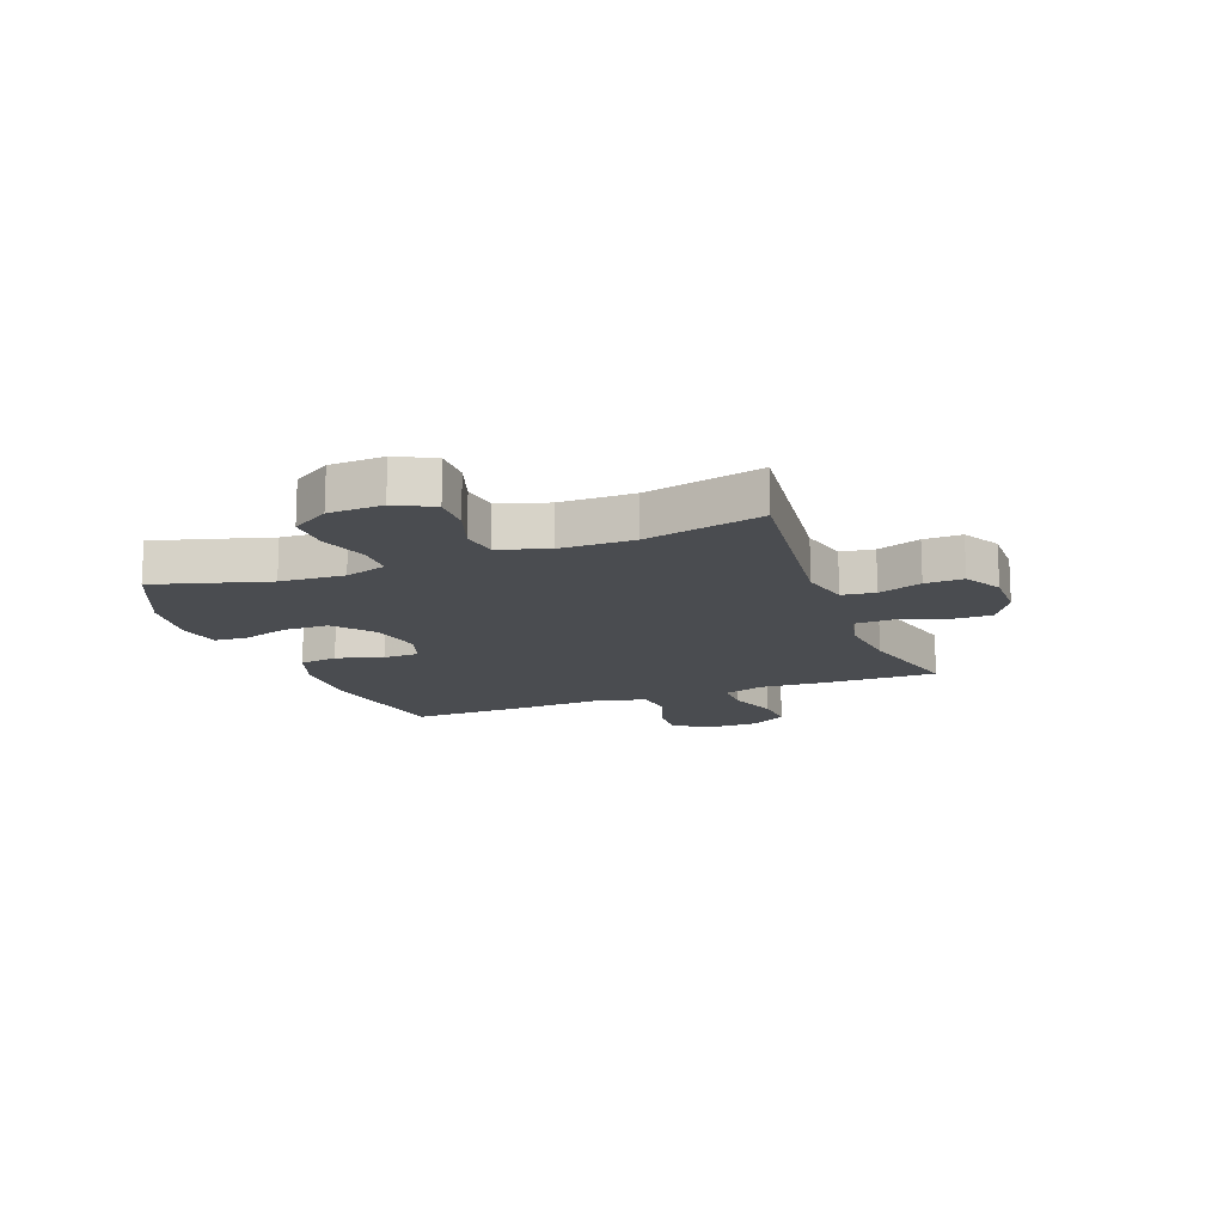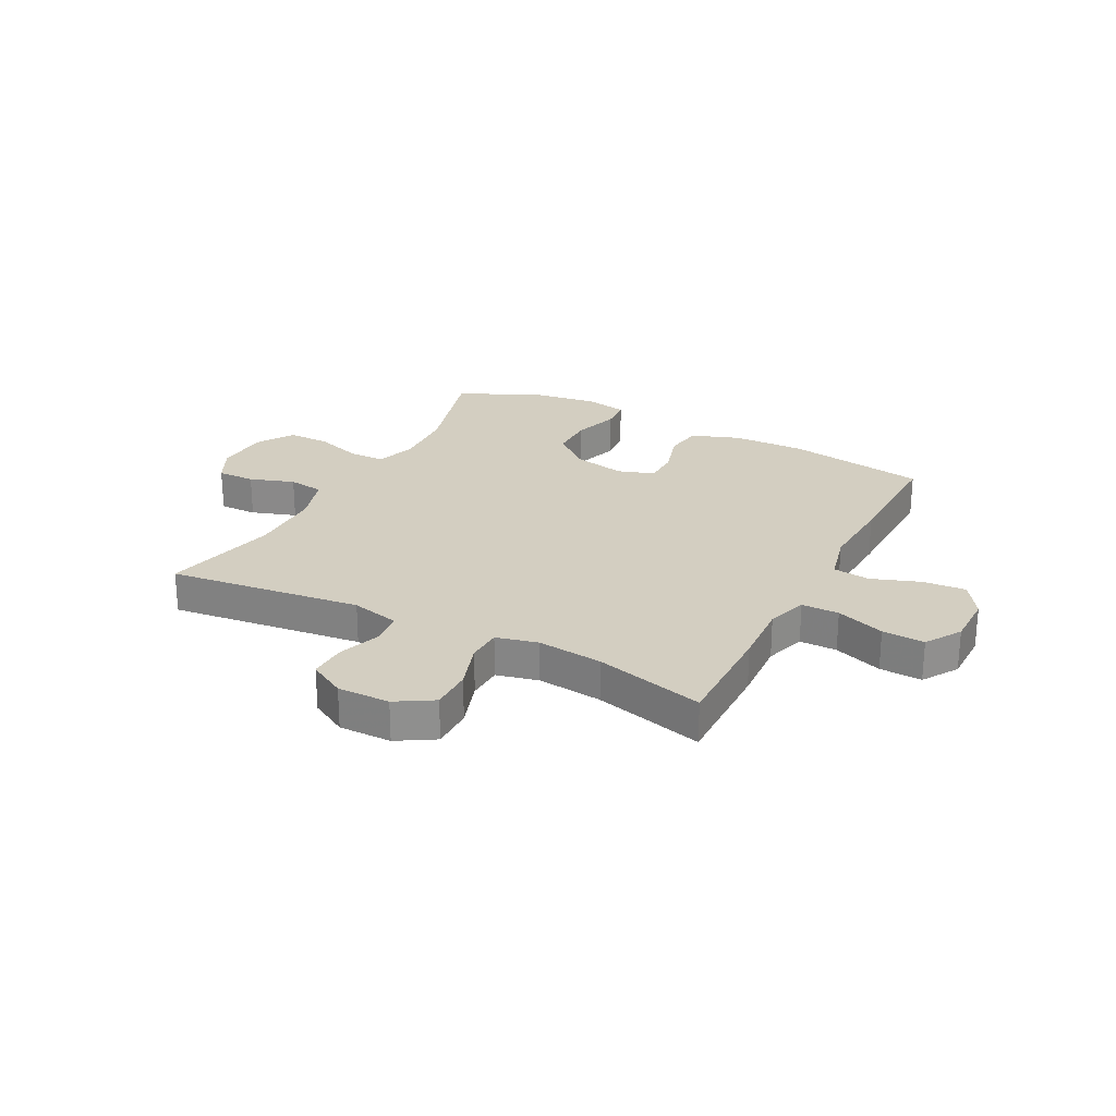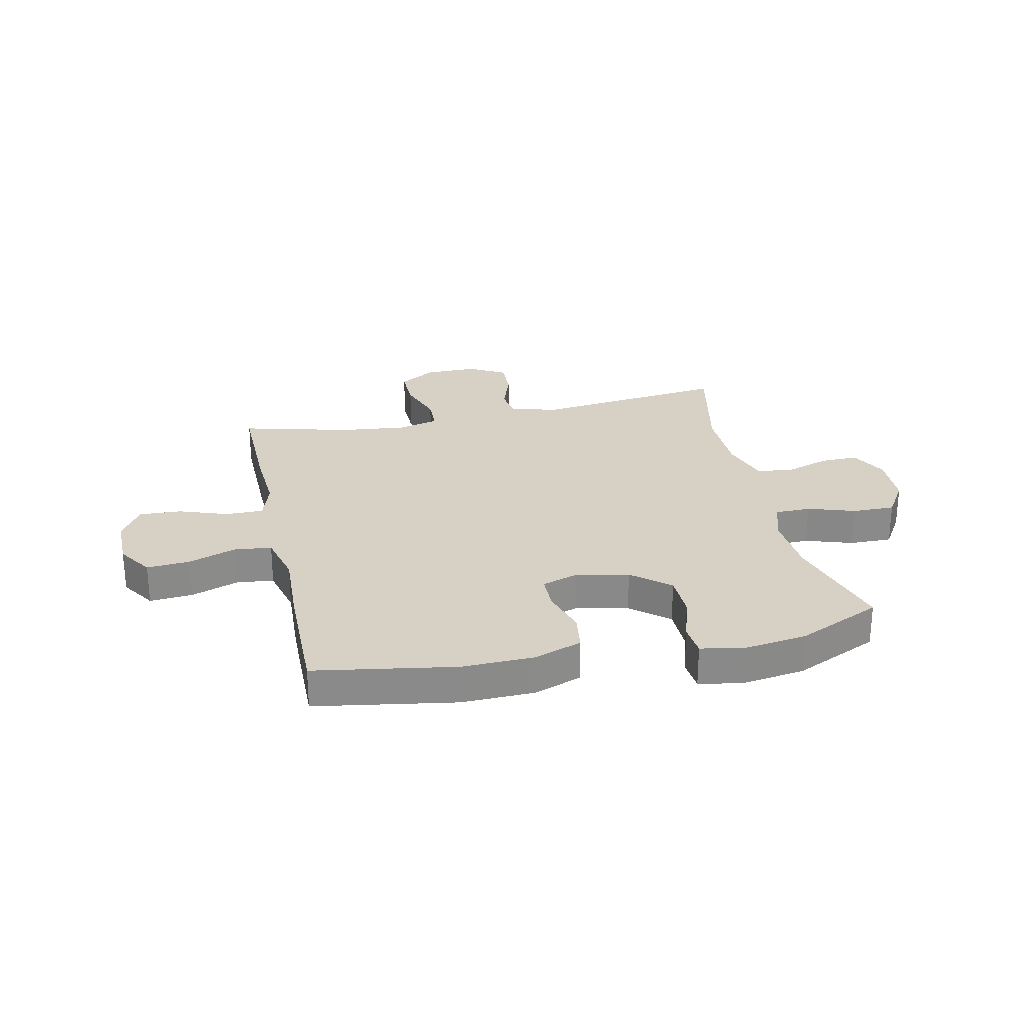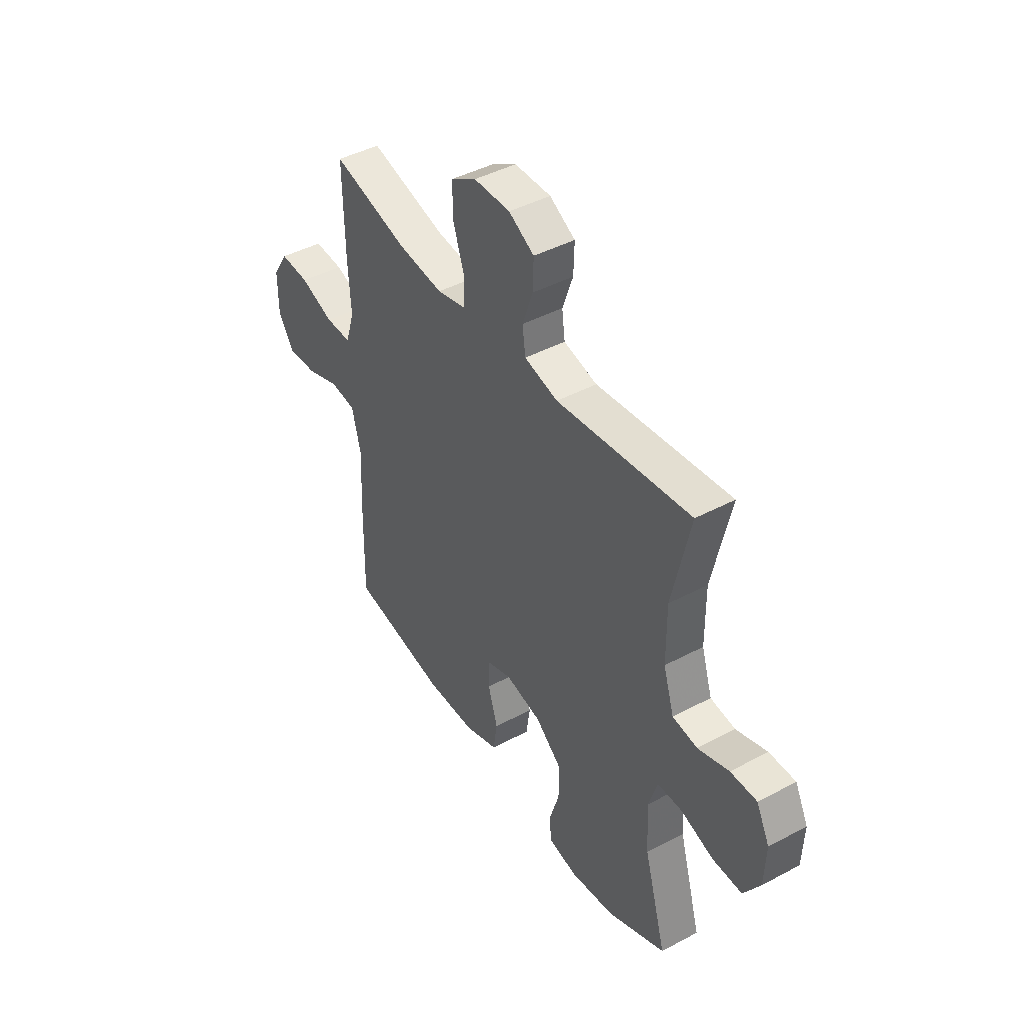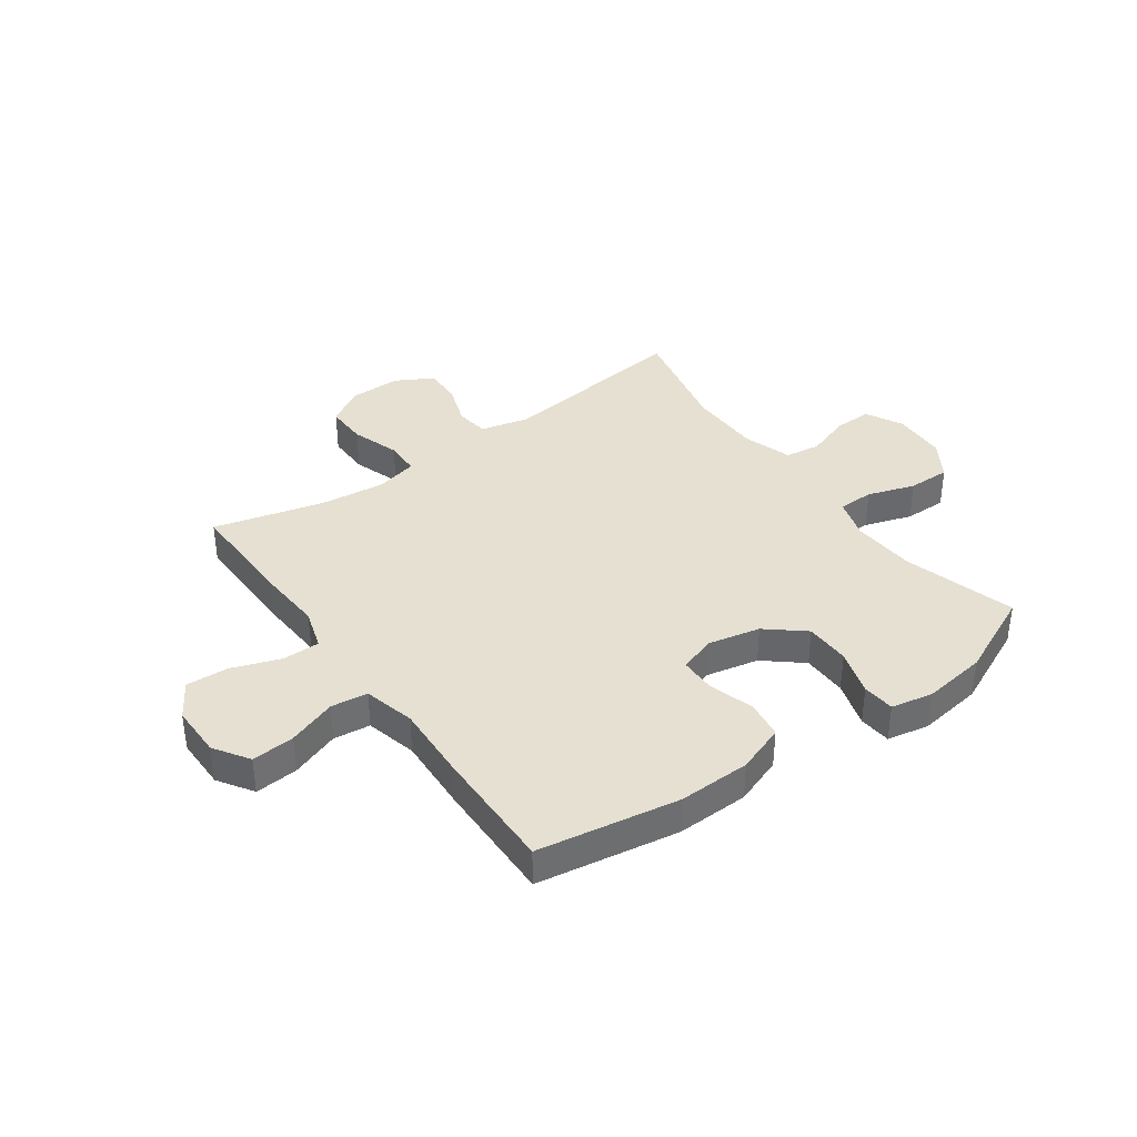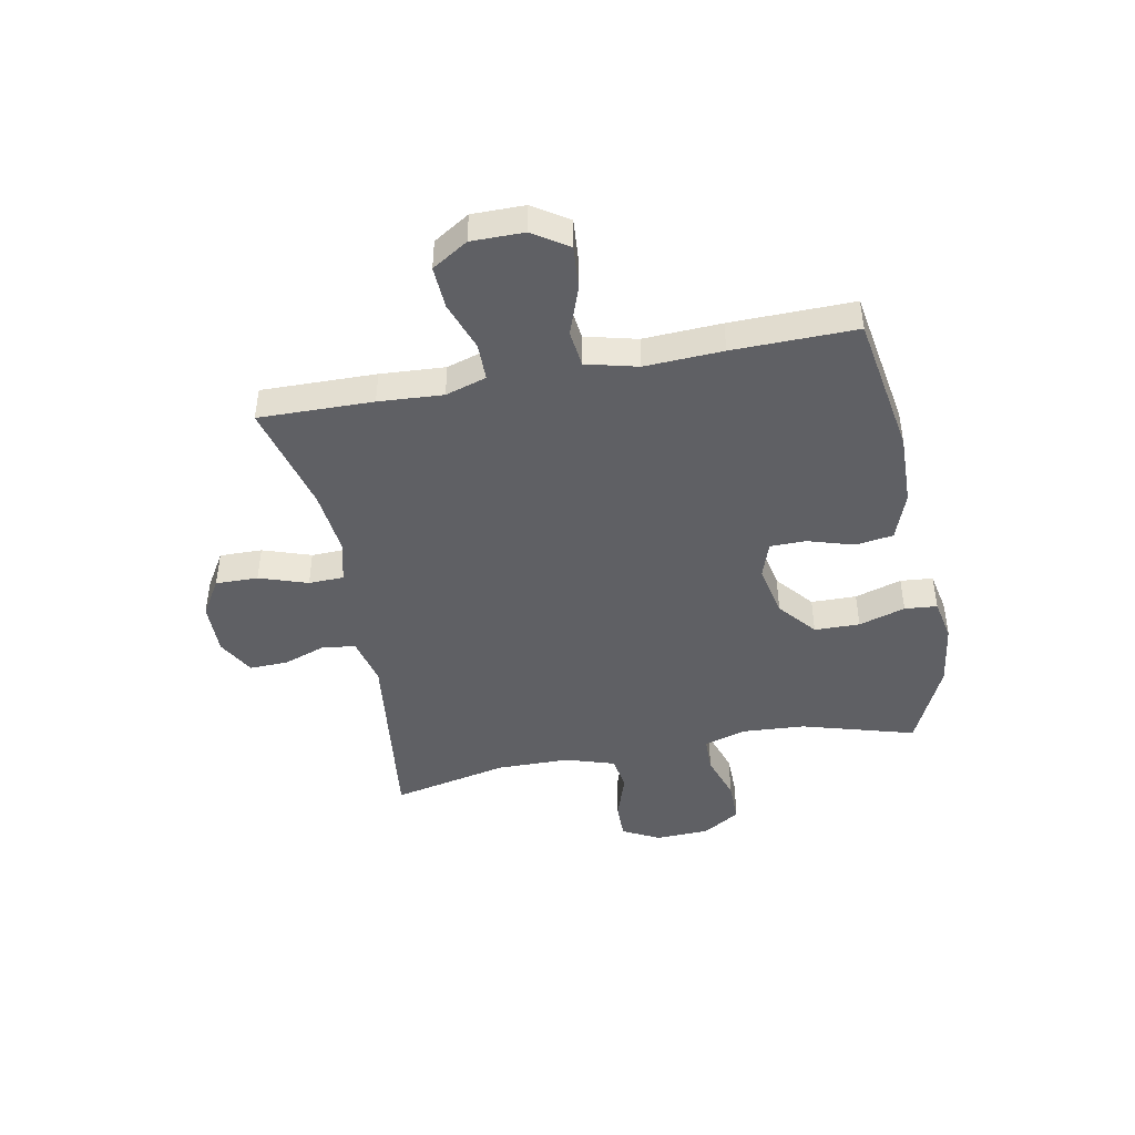
<metadata>
{"format":"obj","ext":"obj","renderer":"f3d","projection":"perspective","resolution":1024,"background":"white","views":[{"elev":-15.0,"azim":-69.3,"up":"+Y"},{"elev":25.1,"azim":27.6,"up":"+Y"},{"elev":26.8,"azim":167.7,"up":"+Y"},{"elev":43.7,"azim":-122.1,"up":"+Z"},{"elev":37.8,"azim":144.4,"up":"+Y"},{"elev":-44.8,"azim":100.8,"up":"+Y"}]}
</metadata>
<code>
v -0.5 0.07 0.5
v -0.153 0.07 0.458
v -0.066 0.07 0.479
v -0.058 0.07 0.538
v -0.085 0.07 0.615
v -0.087 0.07 0.683
v -0.021 0.07 0.72
v 0.073 0.07 0.719
v 0.139 0.07 0.679
v 0.138 0.07 0.603
v 0.109 0.07 0.517
v 0.111 0.07 0.454
v 0.186 0.07 0.436
v 0.303 0.07 0.449
v 0.5 0.07 0.5
v 0.497 0.07 0.296
v 0.49 0.07 0.181
v 0.513 0.07 0.108
v 0.58 0.07 0.108
v 0.667 0.07 0.139
v 0.743 0.07 0.143
v 0.783 0.07 0.079
v 0.783 0.07 -0.015
v 0.742 0.07 -0.078
v 0.665 0.07 -0.072
v 0.578 0.07 -0.041
v 0.512 0.07 -0.049
v 0.489 0.07 -0.141
v 0.496 0.07 -0.28
v 0.5 0.07 -0.5
v 0.248 0.07 -0.542
v 0.119 0.07 -0.539
v 0.033 0.07 -0.508
v 0.023 0.07 -0.44
v 0.048 0.07 -0.358
v 0.047 0.07 -0.294
v -0.018 0.07 -0.272
v -0.112 0.07 -0.292
v -0.179 0.07 -0.348
v -0.18 0.07 -0.429
v -0.154 0.07 -0.512
v -0.159 0.07 -0.57
v -0.234 0.07 -0.585
v -0.349 0.07 -0.569
v -0.5 0.07 -0.5
v -0.442 0.07 -0.298
v -0.435 0.07 -0.184
v -0.458 0.07 -0.11
v -0.522 0.07 -0.109
v -0.607 0.07 -0.137
v -0.683 0.07 -0.138
v -0.725 0.07 -0.071
v -0.729 0.07 0.025
v -0.695 0.07 0.092
v -0.627 0.07 0.091
v -0.547 0.07 0.064
v -0.483 0.07 0.073
v -0.455 0.07 0.161
v -0.454 0.07 0.292
v -0.5 0 0.5
v -0.153 0 0.458
v -0.066 0 0.479
v -0.058 0 0.538
v -0.085 0 0.615
v -0.087 0 0.683
v -0.021 0 0.72
v 0.073 0 0.719
v 0.139 0 0.679
v 0.138 0 0.603
v 0.109 0 0.517
v 0.111 0 0.454
v 0.186 0 0.436
v 0.303 0 0.449
v 0.5 0 0.5
v 0.497 0 0.296
v 0.49 0 0.181
v 0.513 0 0.108
v 0.58 0 0.108
v 0.667 0 0.139
v 0.743 0 0.143
v 0.783 0 0.079
v 0.783 0 -0.015
v 0.742 0 -0.078
v 0.665 0 -0.072
v 0.578 0 -0.041
v 0.512 0 -0.049
v 0.489 0 -0.141
v 0.496 0 -0.28
v 0.5 0 -0.5
v 0.248 0 -0.542
v 0.119 0 -0.539
v 0.033 0 -0.508
v 0.023 0 -0.44
v 0.048 0 -0.358
v 0.047 0 -0.294
v -0.018 0 -0.272
v -0.112 0 -0.292
v -0.179 0 -0.348
v -0.18 0 -0.429
v -0.154 0 -0.512
v -0.159 0 -0.57
v -0.234 0 -0.585
v -0.349 0 -0.569
v -0.5 0 -0.5
v -0.442 0 -0.298
v -0.435 0 -0.184
v -0.458 0 -0.11
v -0.522 0 -0.109
v -0.607 0 -0.137
v -0.683 0 -0.138
v -0.725 0 -0.071
v -0.729 0 0.025
v -0.695 0 0.092
v -0.627 0 0.091
v -0.547 0 0.064
v -0.483 0 0.073
v -0.455 0 0.161
v -0.454 0 0.292
f 54 55 56
f 53 54 56
f 52 53 56
f 51 52 56
f 50 51 56
f 49 50 56
f 48 49 56 57
f 47 48 57 58
f 44 45 46
f 43 44 46
f 42 43 46
f 41 42 46
f 40 41 46
f 39 40 46 47
f 47 58 59
f 39 47 59
f 38 39 59
f 33 34 35
f 32 33 35
f 31 32 35
f 30 31 35
f 29 30 35
f 28 29 35
f 27 28 35 36
f 24 25 26
f 23 24 26
f 22 23 26
f 21 22 26
f 20 21 26
f 19 20 26
f 18 19 26 27
f 27 36 37
f 18 27 37
f 17 18 37
f 17 37 38
f 16 17 38
f 15 16 38
f 14 15 38
f 9 10 11
f 8 9 11
f 7 8 11
f 6 7 11
f 5 6 11
f 4 5 11
f 3 4 11 12
f 2 3 12 13
f 59 1 2
f 13 14 38 59
f 2 13 59
f 115 114 113
f 115 113 112
f 115 112 111
f 115 111 110
f 115 110 109
f 115 109 108
f 116 115 108 107
f 117 116 107 106
f 105 104 103
f 105 103 102
f 105 102 101
f 105 101 100
f 105 100 99
f 106 105 99 98
f 118 117 106
f 118 106 98
f 118 98 97
f 94 93 92
f 94 92 91
f 94 91 90
f 94 90 89
f 94 89 88
f 94 88 87
f 95 94 87 86
f 85 84 83
f 85 83 82
f 85 82 81
f 85 81 80
f 85 80 79
f 85 79 78
f 86 85 78 77
f 96 95 86
f 96 86 77
f 96 77 76
f 97 96 76
f 97 76 75
f 97 75 74
f 97 74 73
f 70 69 68
f 70 68 67
f 70 67 66
f 70 66 65
f 70 65 64
f 70 64 63
f 71 70 63 62
f 72 71 62 61
f 61 60 118
f 118 97 73 72
f 118 72 61
f 1 60 61 2
f 2 61 62 3
f 3 62 63 4
f 4 63 64 5
f 5 64 65 6
f 6 65 66 7
f 7 66 67 8
f 8 67 68 9
f 9 68 69 10
f 10 69 70 11
f 11 70 71 12
f 12 71 72 13
f 13 72 73 14
f 14 73 74 15
f 15 74 75 16
f 16 75 76 17
f 17 76 77 18
f 18 77 78 19
f 19 78 79 20
f 20 79 80 21
f 21 80 81 22
f 22 81 82 23
f 23 82 83 24
f 24 83 84 25
f 25 84 85 26
f 26 85 86 27
f 27 86 87 28
f 28 87 88 29
f 29 88 89 30
f 30 89 90 31
f 31 90 91 32
f 32 91 92 33
f 33 92 93 34
f 34 93 94 35
f 35 94 95 36
f 36 95 96 37
f 37 96 97 38
f 38 97 98 39
f 39 98 99 40
f 40 99 100 41
f 41 100 101 42
f 42 101 102 43
f 43 102 103 44
f 44 103 104 45
f 45 104 105 46
f 46 105 106 47
f 47 106 107 48
f 48 107 108 49
f 49 108 109 50
f 50 109 110 51
f 51 110 111 52
f 52 111 112 53
f 53 112 113 54
f 54 113 114 55
f 55 114 115 56
f 56 115 116 57
f 57 116 117 58
f 58 117 118 59
f 59 118 60 1

</code>
